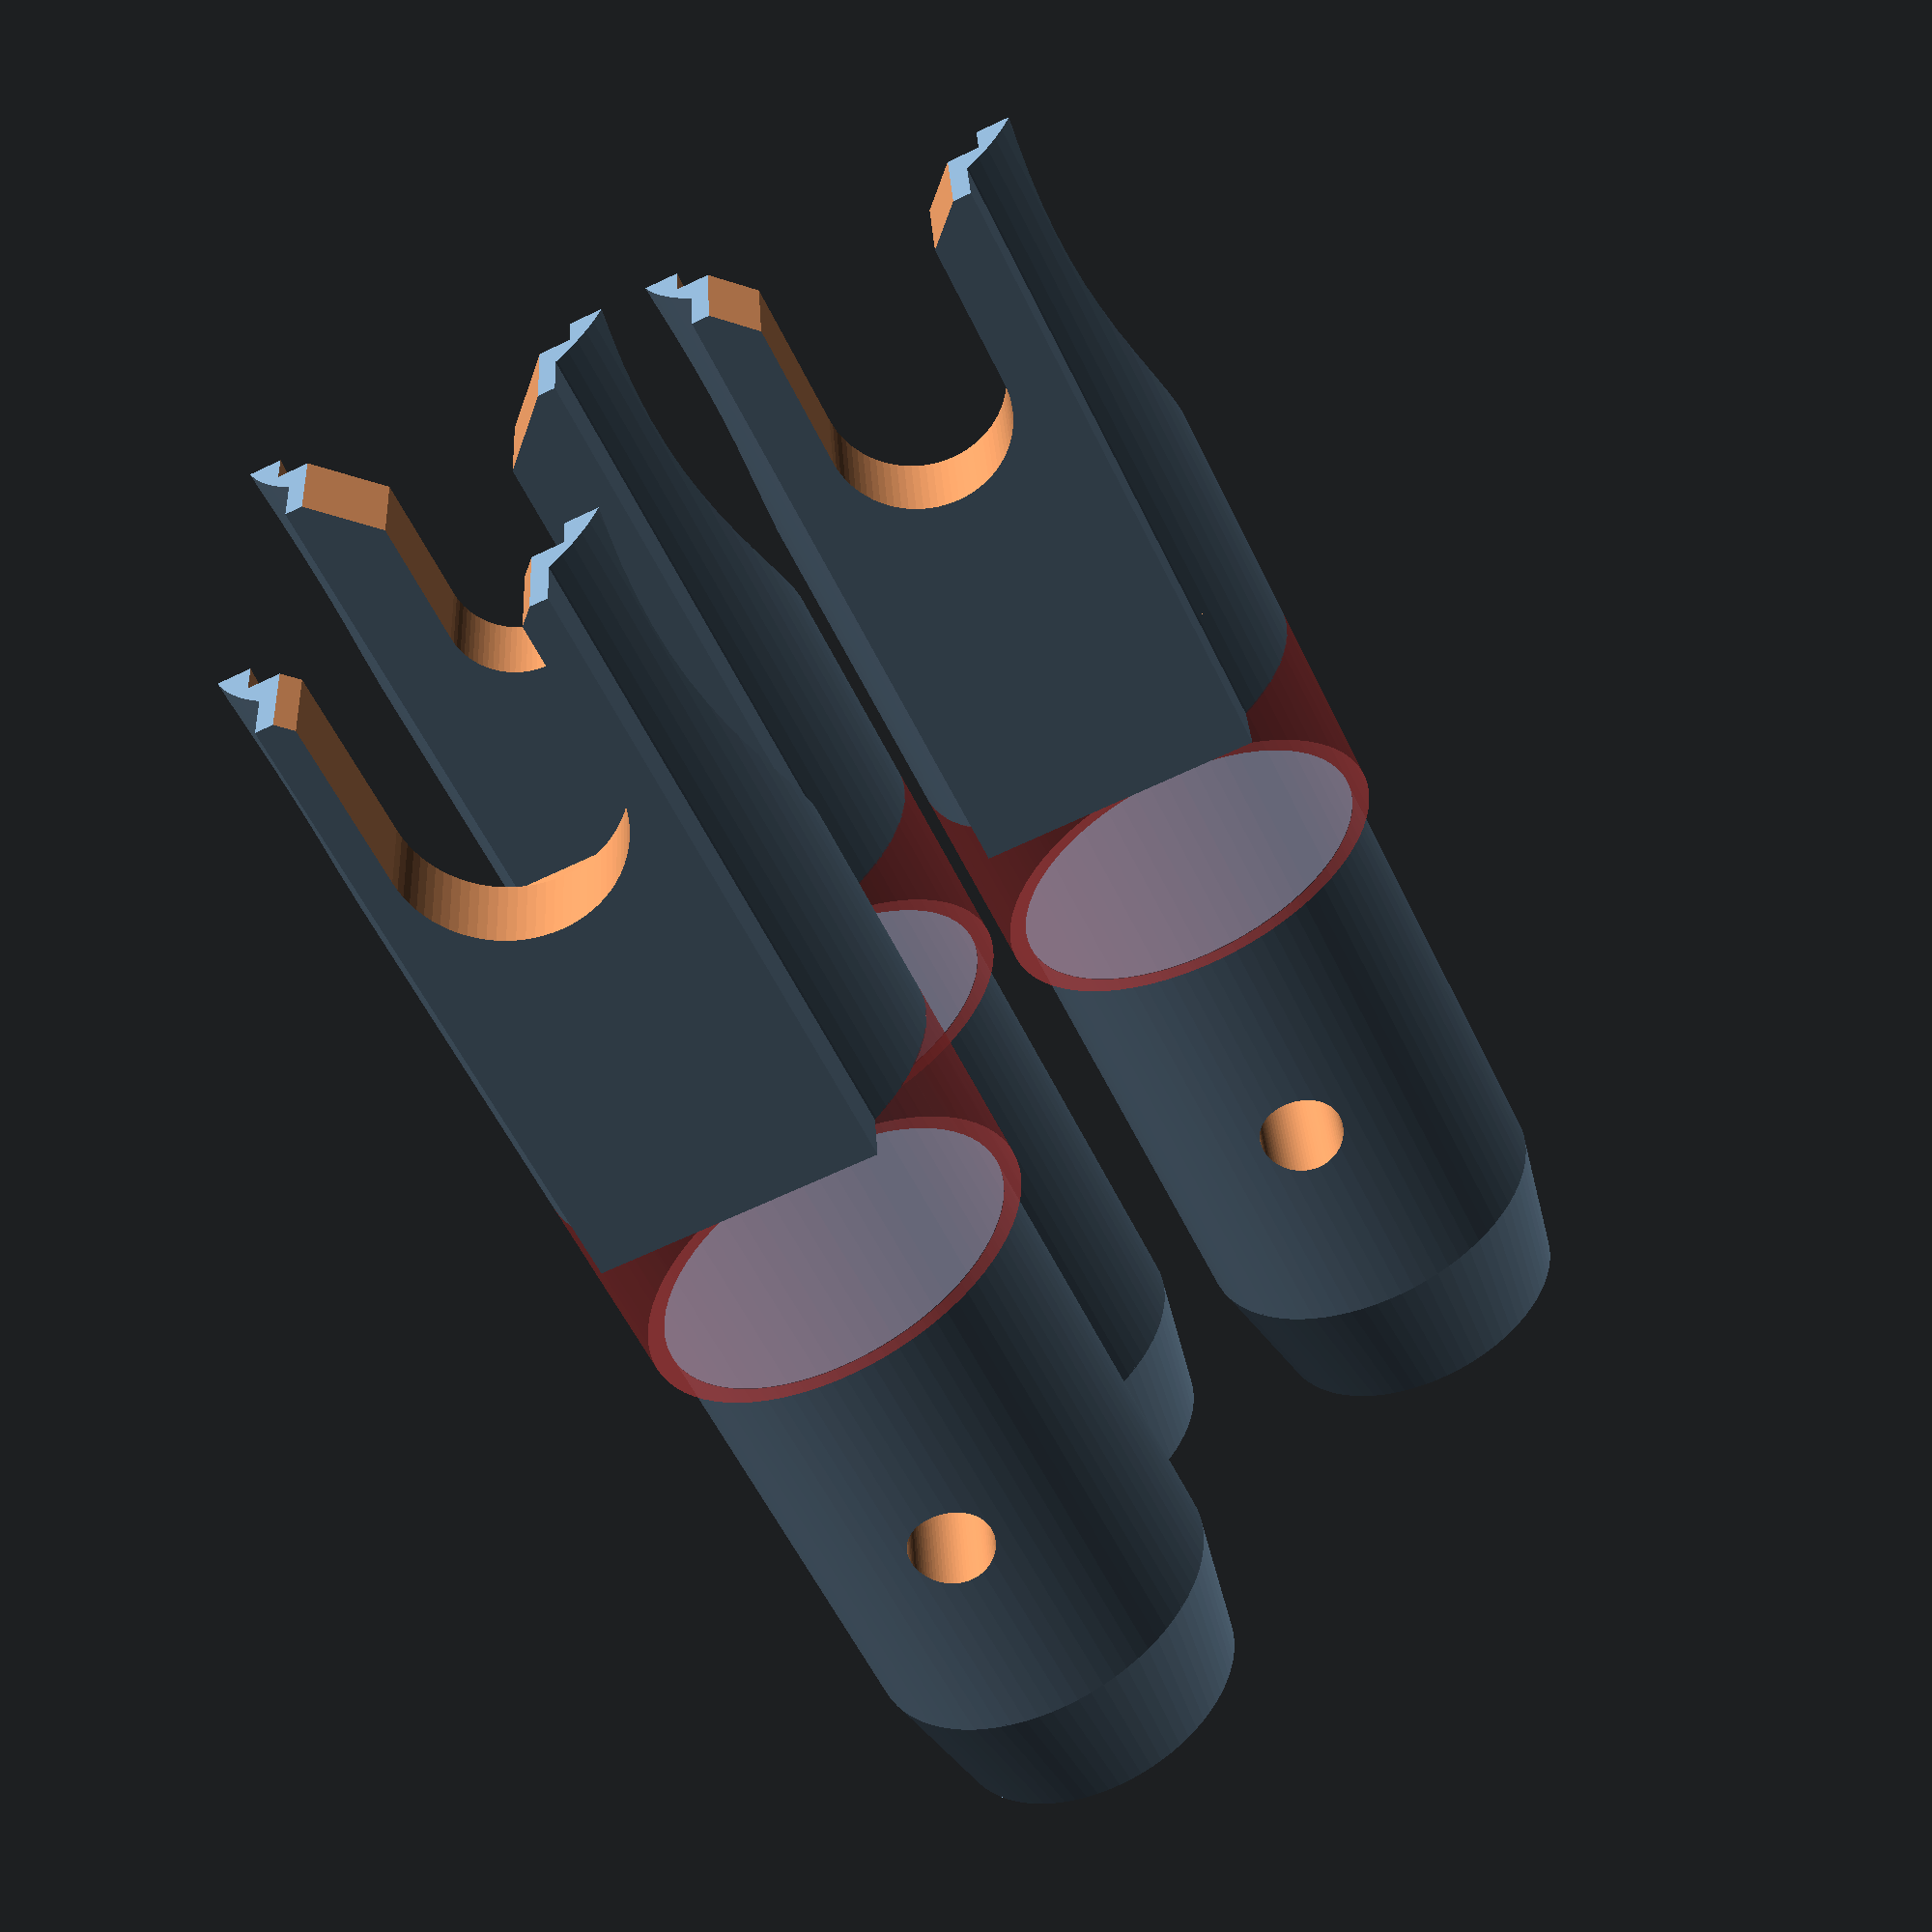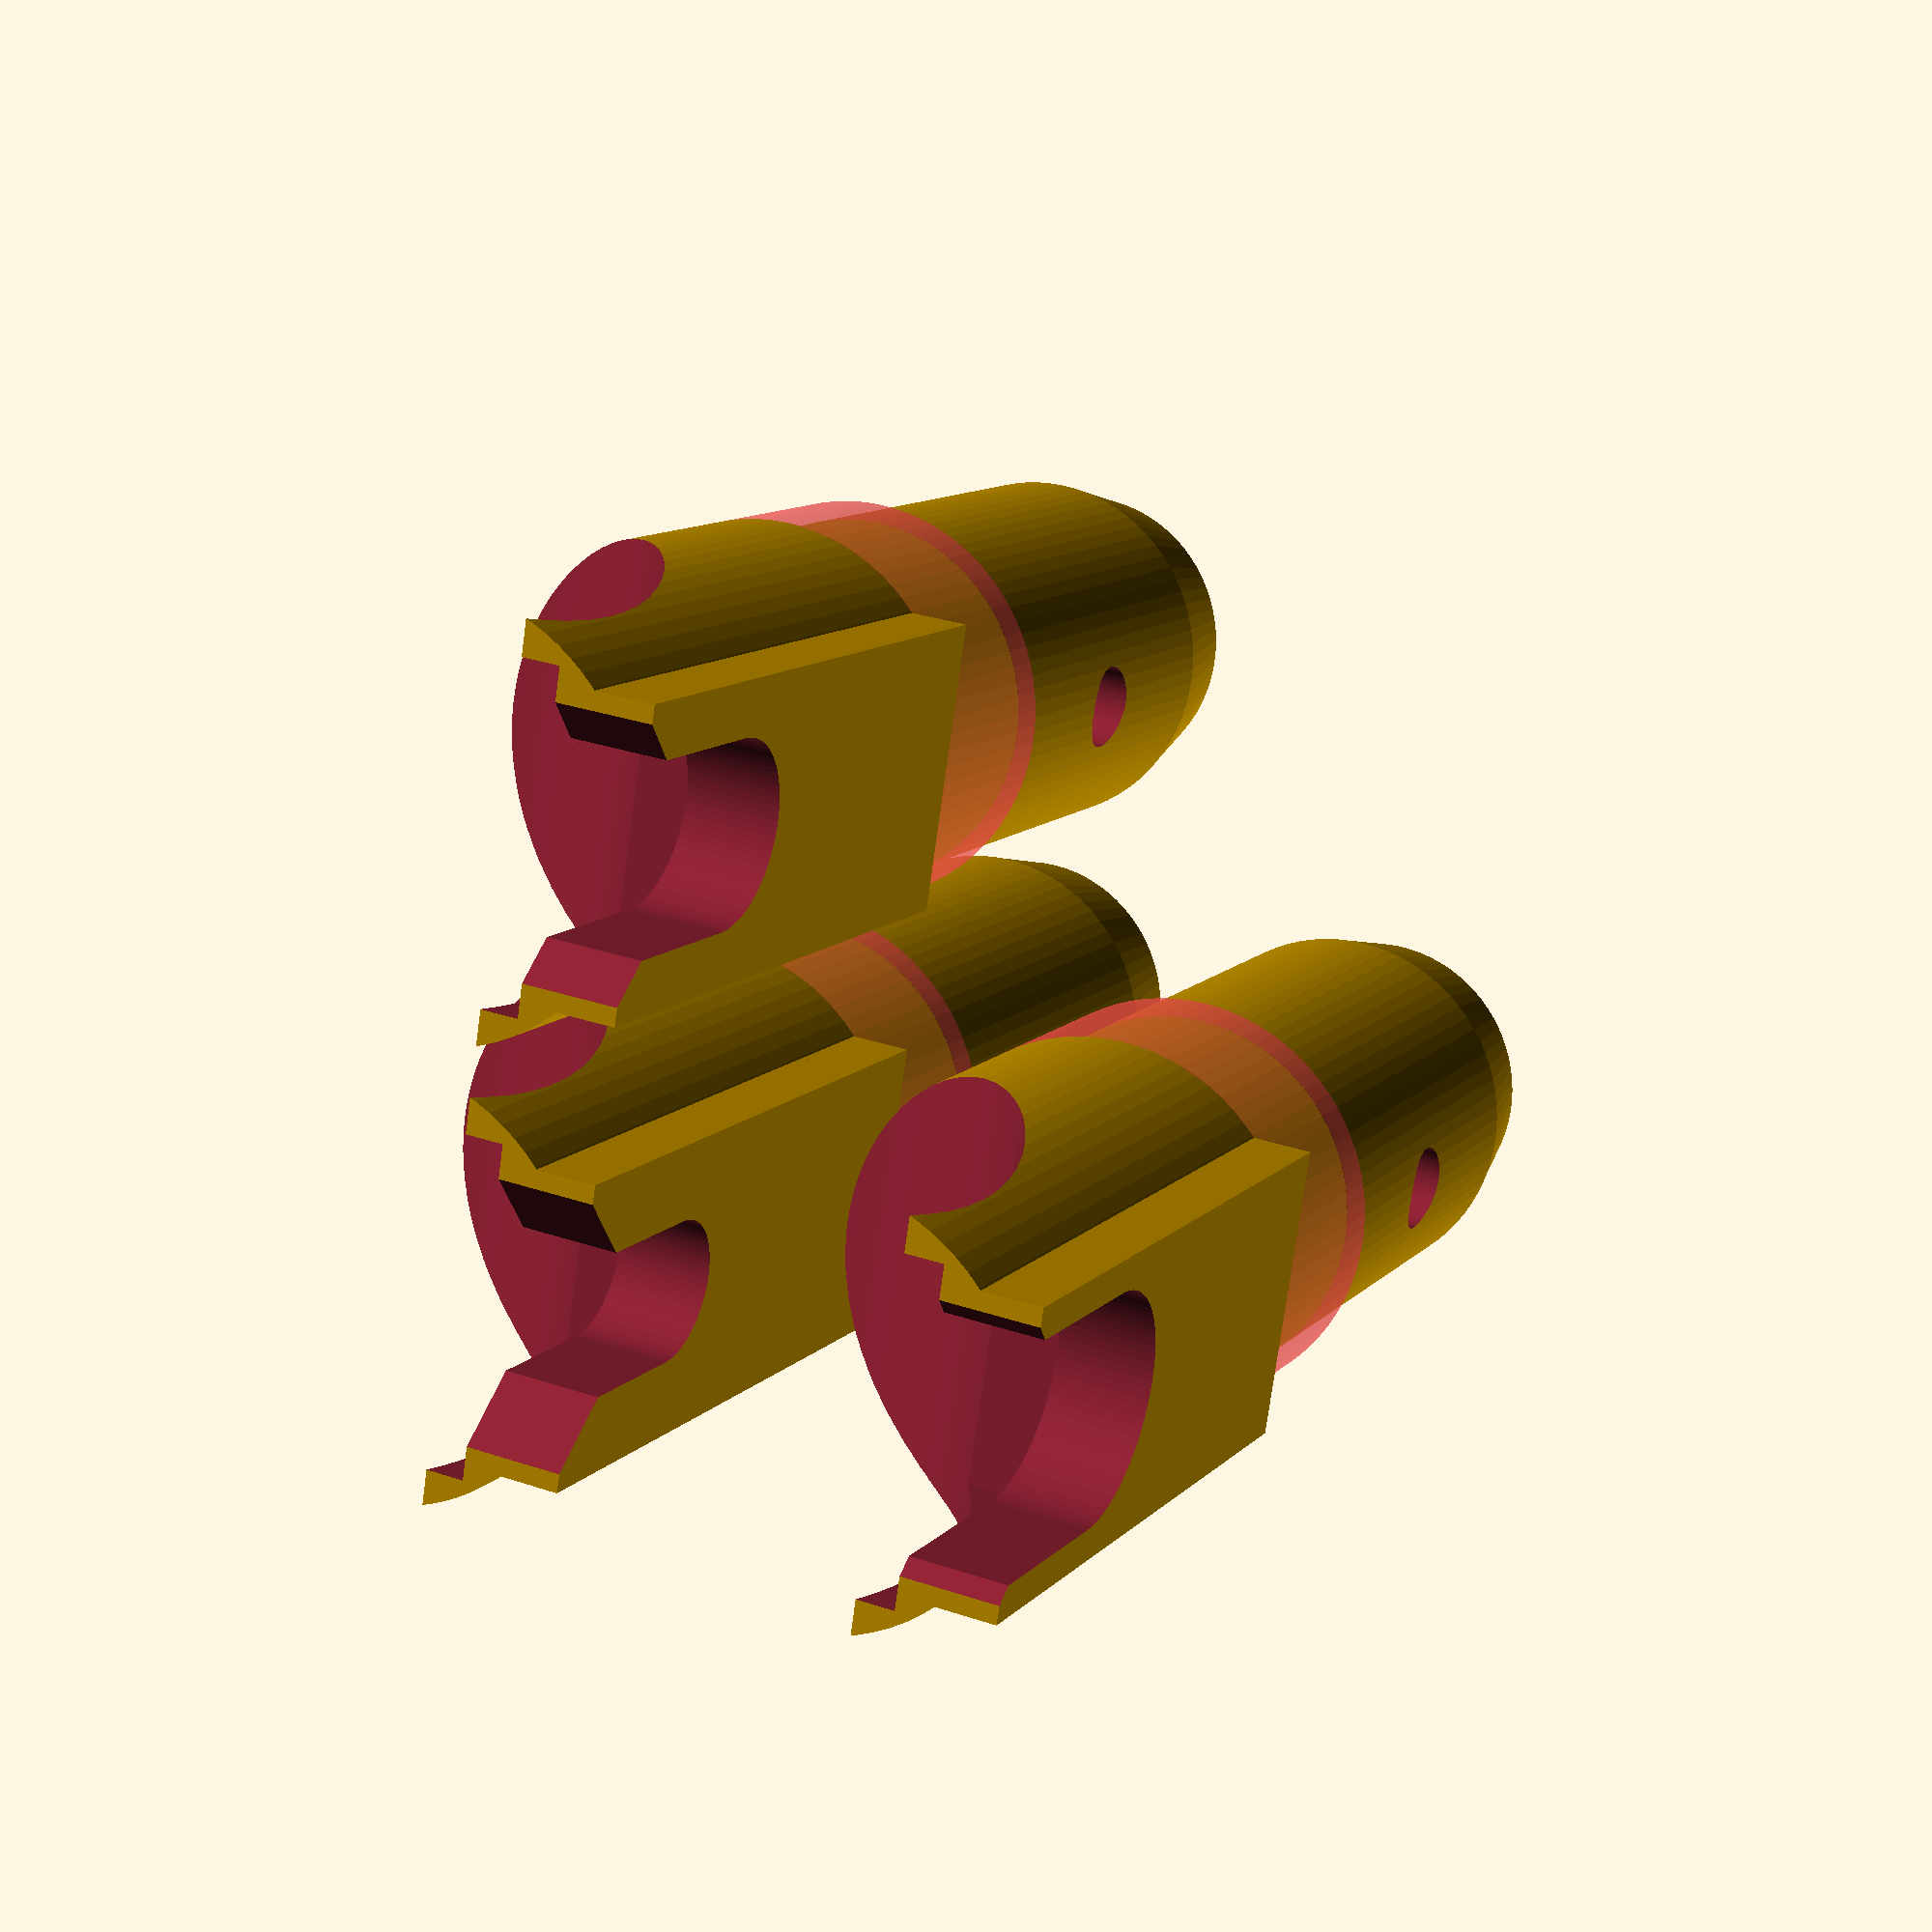
<openscad>

$fn=80;

module body(axle_dia=15){
    insert_len = 33.5;
    body_len = 45;
    body_dia = 28.6;
    shim_len = 15;
    taper_len = 10;
    insert_dia = 26;
    taper_dia = insert_dia - 4;
    
    union(){
        translate([0,0,shim_len-0.1]){
            // upper body
            difference(){
                translate([0,0,body_len/2]){
                    cylinder(d=body_dia, h=body_len, center=true);
                    // flat plate
                    translate([0,body_dia/2-3,0]){
                        cube([20,6,45], center=true);
                    }
                }
                // side notch
                translate([0, -body_dia/2-8, body_dia/2+body_len/2]){
                    union(){
                        // angled entrance cuts
                        translate([0,0,15]){
                            rotate([0,45,0]){
                                cube([22,100,22], center=true);
                            }
                        }
                        // vert slot
                        translate([0,25,0]){
                            cube([22,10,30], center=true);
                        }
                        // round hole
                        rotate([0,90,0]){
                            cylinder(d=body_dia*2, h=100, center=true);
                        }
                    }
                }
                
                
                //////////////////////
                // axle
                translate([0,0,32]){
                    rotate([90,90,0]){
                        cylinder(h=100, d=axle_dia, center=true);
                    }
                    translate([0,0,50]){
                        cube([axle_dia,100, 100], center=true);
                    }
                }
            }
        }
        // spacer between upper an insert
        translate([0,0,shim_len/2]){
            #cylinder(d=body_dia, h=shim_len, center=true);
        }
        // lower insert
        difference(){
            translate([0,0,-insert_len/2]){
                cylinder(d=insert_dia, h=insert_len+0.1, center=true);
                // hole for pin
            }
            // pin hole
            translate([0,0,-17.25]){
                rotate([90,90,0]){
                    cylinder(d=6.1, h=100, center=true);
                }
            }
        }
        // lower insert taper
        translate([0,0,-(insert_len + taper_len/2)]){
            cylinder(d1=taper_dia, d2 = insert_dia, h=taper_len+0.1, center=true);
        }
        
    }
}


translate([15, 0, 0]){
    body(9+0.5);
}
translate([-15, 0, 0]){
    body(12+0.5);
}
translate([15, 30, 0]){
    body(15+0.5);
}
</openscad>
<views>
elev=237.0 azim=356.3 roll=154.6 proj=p view=solid
elev=349.4 azim=98.6 roll=24.2 proj=p view=solid
</views>
